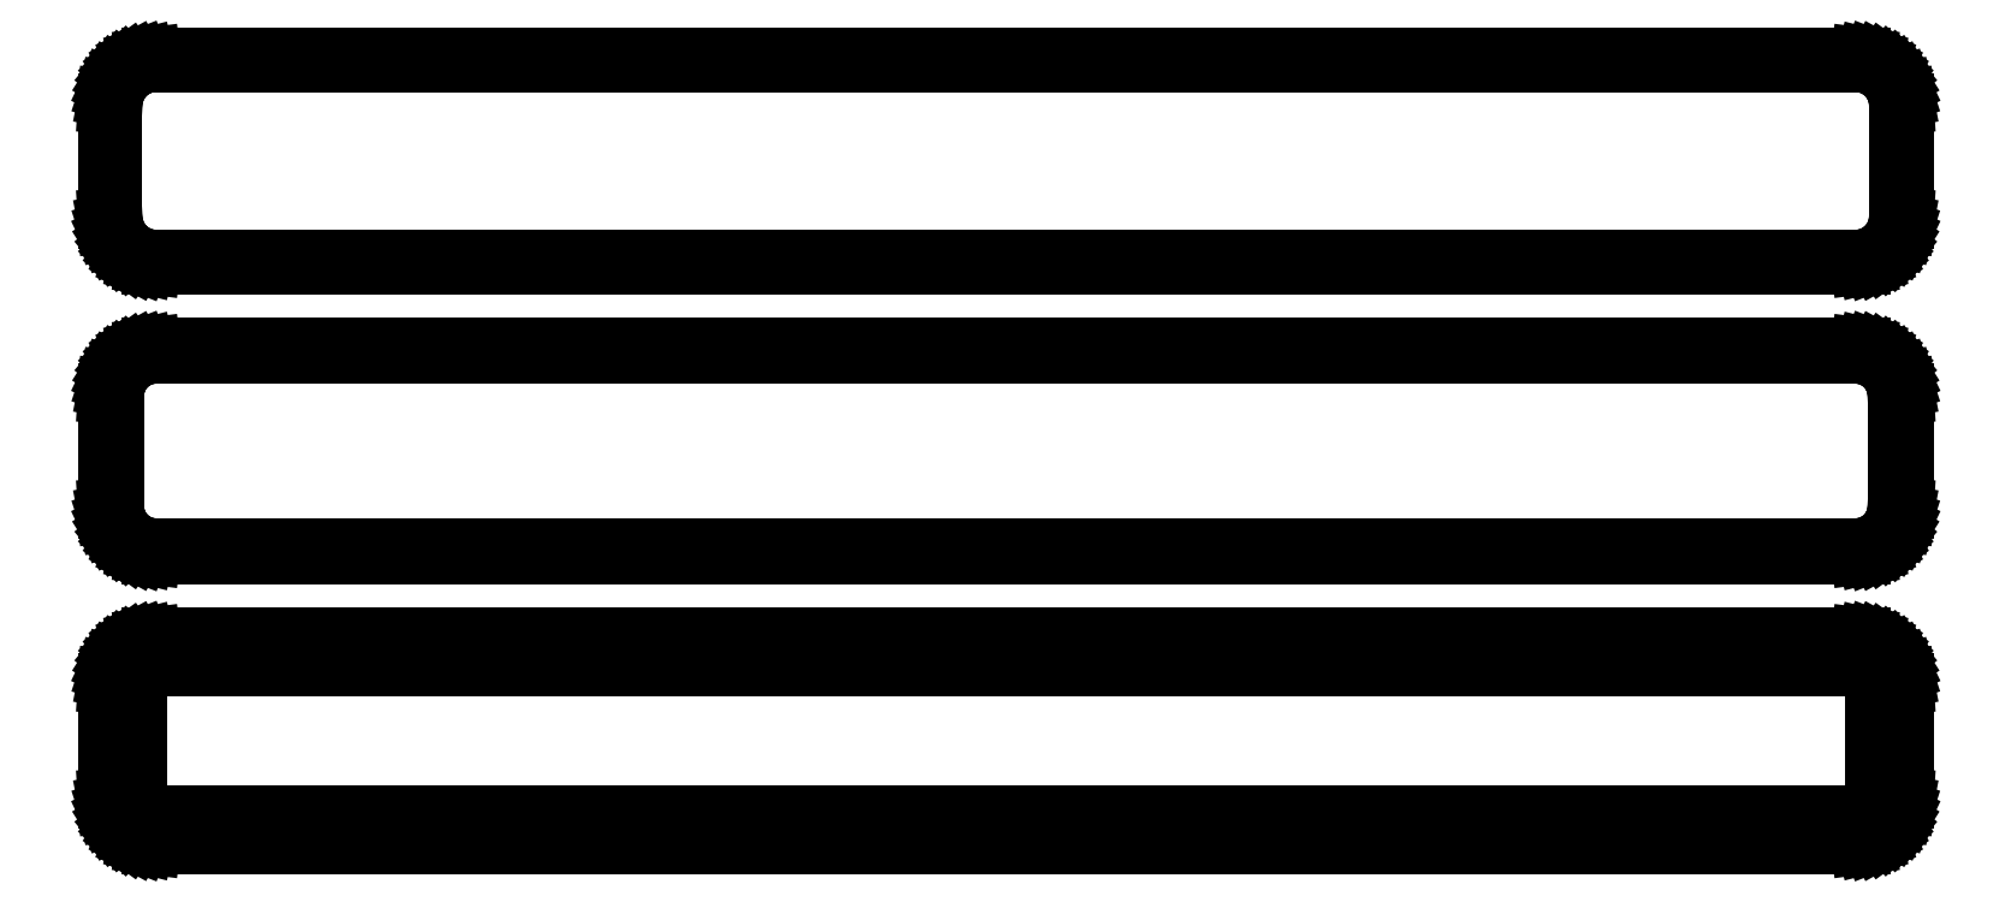
<metadata>
{"format":"dxf","ext":"dxf","renderer":"ezdxf+matplotlib","layout":"modelspace","background":"white","min_lineweight":24,"dpi":150}
</metadata>
<code>
0
SECTION
2
ENTITIES
0
LINE
8
0
10
93.44
20
146.3
11
94.05
21
146.5
0
LINE
8
0
10
94.05
20
146.5
11
94.63
21
146.7
0
LINE
8
0
10
94.63
20
146.7
11
95.18
21
147
0
LINE
8
0
10
95.18
20
147
11
95.69
21
147.4
0
LINE
8
0
10
95.69
20
147.4
11
96.14
21
147.8
0
LINE
8
0
10
96.14
20
147.8
11
96.55
21
148.3
0
LINE
8
0
10
96.55
20
148.3
11
96.88
21
148.8
0
LINE
8
0
10
96.88
20
148.8
11
97.15
21
149.4
0
LINE
8
0
10
97.15
20
149.4
11
97.34
21
150
0
LINE
8
0
10
97.34
20
150
11
97.46
21
150.6
0
LINE
8
0
10
97.46
20
150.6
11
97.5
21
151.2
0
LINE
8
0
10
97.5
20
151.2
11
97.5
21
163.8
0
LINE
8
0
10
97.5
20
163.8
11
97.46
21
164.4
0
LINE
8
0
10
97.46
20
164.4
11
97.34
21
165
0
LINE
8
0
10
97.34
20
165
11
97.15
21
165.6
0
LINE
8
0
10
97.15
20
165.6
11
96.88
21
166.2
0
LINE
8
0
10
96.88
20
166.2
11
96.55
21
166.7
0
LINE
8
0
10
96.55
20
166.7
11
96.14
21
167.2
0
LINE
8
0
10
96.14
20
167.2
11
95.69
21
167.6
0
LINE
8
0
10
95.69
20
167.6
11
95.18
21
168
0
LINE
8
0
10
95.18
20
168
11
94.63
21
168.3
0
LINE
8
0
10
94.63
20
168.3
11
94.05
21
168.5
0
LINE
8
0
10
94.05
20
168.5
11
93.44
21
168.7
0
LINE
8
0
10
93.44
20
168.7
11
92.81
21
168.7
0
LINE
8
0
10
92.81
20
168.7
11
-92.81
21
168.7
0
LINE
8
0
10
-92.81
20
168.7
11
-93.44
21
168.7
0
LINE
8
0
10
-93.44
20
168.7
11
-94.05
21
168.5
0
LINE
8
0
10
-94.05
20
168.5
11
-94.63
21
168.3
0
LINE
8
0
10
-94.63
20
168.3
11
-95.18
21
168
0
LINE
8
0
10
-95.18
20
168
11
-95.69
21
167.6
0
LINE
8
0
10
-95.69
20
167.6
11
-96.14
21
167.2
0
LINE
8
0
10
-96.14
20
167.2
11
-96.55
21
166.7
0
LINE
8
0
10
-96.55
20
166.7
11
-96.88
21
166.2
0
LINE
8
0
10
-96.88
20
166.2
11
-97.15
21
165.6
0
LINE
8
0
10
-97.15
20
165.6
11
-97.34
21
165
0
LINE
8
0
10
-97.34
20
165
11
-97.46
21
164.4
0
LINE
8
0
10
-97.46
20
164.4
11
-97.5
21
163.8
0
LINE
8
0
10
-97.5
20
163.8
11
-97.5
21
151.2
0
LINE
8
0
10
-97.5
20
151.2
11
-97.46
21
150.6
0
LINE
8
0
10
-97.46
20
150.6
11
-97.34
21
150
0
LINE
8
0
10
-97.34
20
150
11
-97.15
21
149.4
0
LINE
8
0
10
-97.15
20
149.4
11
-96.88
21
148.8
0
LINE
8
0
10
-96.88
20
148.8
11
-96.55
21
148.3
0
LINE
8
0
10
-96.55
20
148.3
11
-96.14
21
147.8
0
LINE
8
0
10
-96.14
20
147.8
11
-95.69
21
147.4
0
LINE
8
0
10
-95.69
20
147.4
11
-95.18
21
147
0
LINE
8
0
10
-95.18
20
147
11
-94.63
21
146.7
0
LINE
8
0
10
-94.63
20
146.7
11
-94.05
21
146.5
0
LINE
8
0
10
-94.05
20
146.5
11
-93.44
21
146.3
0
LINE
8
0
10
-93.44
20
146.3
11
-92.81
21
146.3
0
LINE
8
0
10
-92.81
20
146.3
11
92.81
21
146.3
0
LINE
8
0
10
92.81
20
146.3
11
93.44
21
146.3
0
LINE
8
0
10
-92.55
20
146.8
11
-93.14
21
146.8
0
LINE
8
0
10
-93.14
20
146.8
11
-93.72
21
147
0
LINE
8
0
10
-93.72
20
147
11
-94.27
21
147.2
0
LINE
8
0
10
-94.27
20
147.2
11
-94.8
21
147.5
0
LINE
8
0
10
-94.8
20
147.5
11
-95.28
21
147.8
0
LINE
8
0
10
-95.28
20
147.8
11
-95.71
21
148.2
0
LINE
8
0
10
-95.71
20
148.2
11
-96.09
21
148.7
0
LINE
8
0
10
-96.09
20
148.7
11
-96.41
21
149.2
0
LINE
8
0
10
-96.41
20
149.2
11
-96.67
21
149.8
0
LINE
8
0
10
-96.67
20
149.8
11
-96.85
21
150.3
0
LINE
8
0
10
-96.85
20
150.3
11
-96.96
21
150.9
0
LINE
8
0
10
-96.96
20
150.9
11
-97
21
151.5
0
LINE
8
0
10
-97
20
151.5
11
-97
21
163.5
0
LINE
8
0
10
-97
20
163.5
11
-96.96
21
164.1
0
LINE
8
0
10
-96.96
20
164.1
11
-96.85
21
164.7
0
LINE
8
0
10
-96.85
20
164.7
11
-96.67
21
165.2
0
LINE
8
0
10
-96.67
20
165.2
11
-96.41
21
165.8
0
LINE
8
0
10
-96.41
20
165.8
11
-96.09
21
166.3
0
LINE
8
0
10
-96.09
20
166.3
11
-95.71
21
166.8
0
LINE
8
0
10
-95.71
20
166.8
11
-95.28
21
167.2
0
LINE
8
0
10
-95.28
20
167.2
11
-94.8
21
167.5
0
LINE
8
0
10
-94.8
20
167.5
11
-94.27
21
167.8
0
LINE
8
0
10
-94.27
20
167.8
11
-93.72
21
168
0
LINE
8
0
10
-93.72
20
168
11
-93.14
21
168.2
0
LINE
8
0
10
-93.14
20
168.2
11
-92.55
21
168.2
0
LINE
8
0
10
-92.55
20
168.2
11
92.55
21
168.2
0
LINE
8
0
10
92.55
20
168.2
11
93.14
21
168.2
0
LINE
8
0
10
93.14
20
168.2
11
93.72
21
168
0
LINE
8
0
10
93.72
20
168
11
94.27
21
167.8
0
LINE
8
0
10
94.27
20
167.8
11
94.8
21
167.5
0
LINE
8
0
10
94.8
20
167.5
11
95.28
21
167.2
0
LINE
8
0
10
95.28
20
167.2
11
95.71
21
166.8
0
LINE
8
0
10
95.71
20
166.8
11
96.09
21
166.3
0
LINE
8
0
10
96.09
20
166.3
11
96.41
21
165.8
0
LINE
8
0
10
96.41
20
165.8
11
96.67
21
165.2
0
LINE
8
0
10
96.67
20
165.2
11
96.85
21
164.7
0
LINE
8
0
10
96.85
20
164.7
11
96.96
21
164.1
0
LINE
8
0
10
96.96
20
164.1
11
97
21
163.5
0
LINE
8
0
10
97
20
163.5
11
97
21
151.5
0
LINE
8
0
10
97
20
151.5
11
96.96
21
150.9
0
LINE
8
0
10
96.96
20
150.9
11
96.85
21
150.3
0
LINE
8
0
10
96.85
20
150.3
11
96.67
21
149.8
0
LINE
8
0
10
96.67
20
149.8
11
96.41
21
149.2
0
LINE
8
0
10
96.41
20
149.2
11
96.09
21
148.7
0
LINE
8
0
10
96.09
20
148.7
11
95.71
21
148.2
0
LINE
8
0
10
95.71
20
148.2
11
95.28
21
147.8
0
LINE
8
0
10
95.28
20
147.8
11
94.8
21
147.5
0
LINE
8
0
10
94.8
20
147.5
11
94.27
21
147.2
0
LINE
8
0
10
94.27
20
147.2
11
93.72
21
147
0
LINE
8
0
10
93.72
20
147
11
93.14
21
146.8
0
LINE
8
0
10
93.14
20
146.8
11
92.55
21
146.8
0
LINE
8
0
10
92.55
20
146.8
11
-92.55
21
146.8
0
LINE
8
0
10
93.44
20
114.8
11
94.05
21
115
0
LINE
8
0
10
94.05
20
115
11
94.63
21
115.2
0
LINE
8
0
10
94.63
20
115.2
11
95.18
21
115.5
0
LINE
8
0
10
95.18
20
115.5
11
95.69
21
115.9
0
LINE
8
0
10
95.69
20
115.9
11
96.14
21
116.3
0
LINE
8
0
10
96.14
20
116.3
11
96.55
21
116.8
0
LINE
8
0
10
96.55
20
116.8
11
96.88
21
117.3
0
LINE
8
0
10
96.88
20
117.3
11
97.15
21
117.9
0
LINE
8
0
10
97.15
20
117.9
11
97.34
21
118.5
0
LINE
8
0
10
97.34
20
118.5
11
97.46
21
119.1
0
LINE
8
0
10
97.46
20
119.1
11
97.5
21
119.8
0
LINE
8
0
10
97.5
20
119.8
11
97.5
21
132.2
0
LINE
8
0
10
97.5
20
132.2
11
97.46
21
132.9
0
LINE
8
0
10
97.46
20
132.9
11
97.34
21
133.5
0
LINE
8
0
10
97.34
20
133.5
11
97.15
21
134.1
0
LINE
8
0
10
97.15
20
134.1
11
96.88
21
134.7
0
LINE
8
0
10
96.88
20
134.7
11
96.55
21
135.2
0
LINE
8
0
10
96.55
20
135.2
11
96.14
21
135.7
0
LINE
8
0
10
96.14
20
135.7
11
95.69
21
136.1
0
LINE
8
0
10
95.69
20
136.1
11
95.18
21
136.5
0
LINE
8
0
10
95.18
20
136.5
11
94.63
21
136.8
0
LINE
8
0
10
94.63
20
136.8
11
94.05
21
137
0
LINE
8
0
10
94.05
20
137
11
93.44
21
137.2
0
LINE
8
0
10
93.44
20
137.2
11
92.81
21
137.2
0
LINE
8
0
10
92.81
20
137.2
11
-92.81
21
137.2
0
LINE
8
0
10
-92.81
20
137.2
11
-93.44
21
137.2
0
LINE
8
0
10
-93.44
20
137.2
11
-94.05
21
137
0
LINE
8
0
10
-94.05
20
137
11
-94.63
21
136.8
0
LINE
8
0
10
-94.63
20
136.8
11
-95.18
21
136.5
0
LINE
8
0
10
-95.18
20
136.5
11
-95.69
21
136.1
0
LINE
8
0
10
-95.69
20
136.1
11
-96.14
21
135.7
0
LINE
8
0
10
-96.14
20
135.7
11
-96.55
21
135.2
0
LINE
8
0
10
-96.55
20
135.2
11
-96.88
21
134.7
0
LINE
8
0
10
-96.88
20
134.7
11
-97.15
21
134.1
0
LINE
8
0
10
-97.15
20
134.1
11
-97.34
21
133.5
0
LINE
8
0
10
-97.34
20
133.5
11
-97.46
21
132.9
0
LINE
8
0
10
-97.46
20
132.9
11
-97.5
21
132.2
0
LINE
8
0
10
-97.5
20
132.2
11
-97.5
21
119.8
0
LINE
8
0
10
-97.5
20
119.8
11
-97.46
21
119.1
0
LINE
8
0
10
-97.46
20
119.1
11
-97.34
21
118.5
0
LINE
8
0
10
-97.34
20
118.5
11
-97.15
21
117.9
0
LINE
8
0
10
-97.15
20
117.9
11
-96.88
21
117.3
0
LINE
8
0
10
-96.88
20
117.3
11
-96.55
21
116.8
0
LINE
8
0
10
-96.55
20
116.8
11
-96.14
21
116.3
0
LINE
8
0
10
-96.14
20
116.3
11
-95.69
21
115.9
0
LINE
8
0
10
-95.69
20
115.9
11
-95.18
21
115.5
0
LINE
8
0
10
-95.18
20
115.5
11
-94.63
21
115.2
0
LINE
8
0
10
-94.63
20
115.2
11
-94.05
21
115
0
LINE
8
0
10
-94.05
20
115
11
-93.44
21
114.8
0
LINE
8
0
10
-93.44
20
114.8
11
-92.81
21
114.8
0
LINE
8
0
10
-92.81
20
114.8
11
92.81
21
114.8
0
LINE
8
0
10
92.81
20
114.8
11
93.44
21
114.8
0
LINE
8
0
10
-92.54
20
115.4
11
-93.11
21
115.5
0
LINE
8
0
10
-93.11
20
115.5
11
-93.66
21
115.6
0
LINE
8
0
10
-93.66
20
115.6
11
-94.2
21
115.9
0
LINE
8
0
10
-94.2
20
115.9
11
-94.7
21
116.1
0
LINE
8
0
10
-94.7
20
116.1
11
-95.17
21
116.5
0
LINE
8
0
10
-95.17
20
116.5
11
-95.59
21
116.9
0
LINE
8
0
10
-95.59
20
116.9
11
-95.95
21
117.3
0
LINE
8
0
10
-95.95
20
117.3
11
-96.26
21
117.8
0
LINE
8
0
10
-96.26
20
117.8
11
-96.51
21
118.3
0
LINE
8
0
10
-96.51
20
118.3
11
-96.68
21
118.9
0
LINE
8
0
10
-96.68
20
118.9
11
-96.79
21
119.4
0
LINE
8
0
10
-96.79
20
119.4
11
-96.83
21
120
0
LINE
8
0
10
-96.83
20
120
11
-96.83
21
132
0
LINE
8
0
10
-96.83
20
132
11
-96.79
21
132.6
0
LINE
8
0
10
-96.79
20
132.6
11
-96.68
21
133.1
0
LINE
8
0
10
-96.68
20
133.1
11
-96.51
21
133.7
0
LINE
8
0
10
-96.51
20
133.7
11
-96.26
21
134.2
0
LINE
8
0
10
-96.26
20
134.2
11
-95.95
21
134.7
0
LINE
8
0
10
-95.95
20
134.7
11
-95.59
21
135.1
0
LINE
8
0
10
-95.59
20
135.1
11
-95.17
21
135.5
0
LINE
8
0
10
-95.17
20
135.5
11
-94.7
21
135.9
0
LINE
8
0
10
-94.7
20
135.9
11
-94.2
21
136.1
0
LINE
8
0
10
-94.2
20
136.1
11
-93.66
21
136.4
0
LINE
8
0
10
-93.66
20
136.4
11
-93.11
21
136.5
0
LINE
8
0
10
-93.11
20
136.5
11
-92.54
21
136.6
0
LINE
8
0
10
-92.54
20
136.6
11
92.54
21
136.6
0
LINE
8
0
10
92.54
20
136.6
11
93.11
21
136.5
0
LINE
8
0
10
93.11
20
136.5
11
93.66
21
136.4
0
LINE
8
0
10
93.66
20
136.4
11
94.2
21
136.1
0
LINE
8
0
10
94.2
20
136.1
11
94.7
21
135.9
0
LINE
8
0
10
94.7
20
135.9
11
95.17
21
135.5
0
LINE
8
0
10
95.17
20
135.5
11
95.59
21
135.1
0
LINE
8
0
10
95.59
20
135.1
11
95.95
21
134.7
0
LINE
8
0
10
95.95
20
134.7
11
96.26
21
134.2
0
LINE
8
0
10
96.26
20
134.2
11
96.51
21
133.7
0
LINE
8
0
10
96.51
20
133.7
11
96.68
21
133.1
0
LINE
8
0
10
96.68
20
133.1
11
96.79
21
132.6
0
LINE
8
0
10
96.79
20
132.6
11
96.83
21
132
0
LINE
8
0
10
96.83
20
132
11
96.83
21
120
0
LINE
8
0
10
96.83
20
120
11
96.79
21
119.4
0
LINE
8
0
10
96.79
20
119.4
11
96.68
21
118.9
0
LINE
8
0
10
96.68
20
118.9
11
96.51
21
118.3
0
LINE
8
0
10
96.51
20
118.3
11
96.26
21
117.8
0
LINE
8
0
10
96.26
20
117.8
11
95.95
21
117.3
0
LINE
8
0
10
95.95
20
117.3
11
95.59
21
116.9
0
LINE
8
0
10
95.59
20
116.9
11
95.17
21
116.5
0
LINE
8
0
10
95.17
20
116.5
11
94.7
21
116.1
0
LINE
8
0
10
94.7
20
116.1
11
94.2
21
115.9
0
LINE
8
0
10
94.2
20
115.9
11
93.66
21
115.6
0
LINE
8
0
10
93.66
20
115.6
11
93.11
21
115.5
0
LINE
8
0
10
93.11
20
115.5
11
92.54
21
115.4
0
LINE
8
0
10
92.54
20
115.4
11
-92.54
21
115.4
0
LINE
8
0
10
93.44
20
83.34
11
94.05
21
83.49
0
LINE
8
0
10
94.05
20
83.49
11
94.63
21
83.73
0
LINE
8
0
10
94.63
20
83.73
11
95.18
21
84.03
0
LINE
8
0
10
95.18
20
84.03
11
95.69
21
84.4
0
LINE
8
0
10
95.69
20
84.4
11
96.14
21
84.83
0
LINE
8
0
10
96.14
20
84.83
11
96.55
21
85.31
0
LINE
8
0
10
96.55
20
85.31
11
96.88
21
85.84
0
LINE
8
0
10
96.88
20
85.84
11
97.15
21
86.41
0
LINE
8
0
10
97.15
20
86.41
11
97.34
21
87.01
0
LINE
8
0
10
97.34
20
87.01
11
97.46
21
87.62
0
LINE
8
0
10
97.46
20
87.62
11
97.5
21
88.25
0
LINE
8
0
10
97.5
20
88.25
11
97.5
21
100.8
0
LINE
8
0
10
97.5
20
100.8
11
97.46
21
101.4
0
LINE
8
0
10
97.46
20
101.4
11
97.34
21
102
0
LINE
8
0
10
97.34
20
102
11
97.15
21
102.6
0
LINE
8
0
10
97.15
20
102.6
11
96.88
21
103.2
0
LINE
8
0
10
96.88
20
103.2
11
96.55
21
103.7
0
LINE
8
0
10
96.55
20
103.7
11
96.14
21
104.2
0
LINE
8
0
10
96.14
20
104.2
11
95.69
21
104.6
0
LINE
8
0
10
95.69
20
104.6
11
95.18
21
105
0
LINE
8
0
10
95.18
20
105
11
94.63
21
105.3
0
LINE
8
0
10
94.63
20
105.3
11
94.05
21
105.5
0
LINE
8
0
10
94.05
20
105.5
11
93.44
21
105.7
0
LINE
8
0
10
93.44
20
105.7
11
92.81
21
105.7
0
LINE
8
0
10
92.81
20
105.7
11
-92.81
21
105.7
0
LINE
8
0
10
-92.81
20
105.7
11
-93.44
21
105.7
0
LINE
8
0
10
-93.44
20
105.7
11
-94.05
21
105.5
0
LINE
8
0
10
-94.05
20
105.5
11
-94.63
21
105.3
0
LINE
8
0
10
-94.63
20
105.3
11
-95.18
21
105
0
LINE
8
0
10
-95.18
20
105
11
-95.69
21
104.6
0
LINE
8
0
10
-95.69
20
104.6
11
-96.14
21
104.2
0
LINE
8
0
10
-96.14
20
104.2
11
-96.55
21
103.7
0
LINE
8
0
10
-96.55
20
103.7
11
-96.88
21
103.2
0
LINE
8
0
10
-96.88
20
103.2
11
-97.15
21
102.6
0
LINE
8
0
10
-97.15
20
102.6
11
-97.34
21
102
0
LINE
8
0
10
-97.34
20
102
11
-97.46
21
101.4
0
LINE
8
0
10
-97.46
20
101.4
11
-97.5
21
100.8
0
LINE
8
0
10
-97.5
20
100.8
11
-97.5
21
88.25
0
LINE
8
0
10
-97.5
20
88.25
11
-97.46
21
87.62
0
LINE
8
0
10
-97.46
20
87.62
11
-97.34
21
87.01
0
LINE
8
0
10
-97.34
20
87.01
11
-97.15
21
86.41
0
LINE
8
0
10
-97.15
20
86.41
11
-96.88
21
85.84
0
LINE
8
0
10
-96.88
20
85.84
11
-96.55
21
85.31
0
LINE
8
0
10
-96.55
20
85.31
11
-96.14
21
84.83
0
LINE
8
0
10
-96.14
20
84.83
11
-95.69
21
84.4
0
LINE
8
0
10
-95.69
20
84.4
11
-95.18
21
84.03
0
LINE
8
0
10
-95.18
20
84.03
11
-94.63
21
83.73
0
LINE
8
0
10
-94.63
20
83.73
11
-94.05
21
83.49
0
LINE
8
0
10
-94.05
20
83.49
11
-93.44
21
83.34
0
LINE
8
0
10
-93.44
20
83.34
11
-92.81
21
83.26
0
LINE
8
0
10
-92.81
20
83.26
11
92.81
21
83.26
0
LINE
8
0
10
92.81
20
83.26
11
93.44
21
83.34
0
LINE
8
0
10
-92.38
20
86.39
11
-92.65
21
86.43
0
LINE
8
0
10
-92.65
20
86.43
11
-92.9
21
86.49
0
LINE
8
0
10
-92.9
20
86.49
11
-93.15
21
86.59
0
LINE
8
0
10
-93.15
20
86.59
11
-93.38
21
86.72
0
LINE
8
0
10
-93.38
20
86.72
11
-93.59
21
86.87
0
LINE
8
0
10
-93.59
20
86.87
11
-93.79
21
87.06
0
LINE
8
0
10
-93.79
20
87.06
11
-93.96
21
87.26
0
LINE
8
0
10
-93.96
20
87.26
11
-94.1
21
87.48
0
LINE
8
0
10
-94.1
20
87.48
11
-94.21
21
87.72
0
LINE
8
0
10
-94.21
20
87.72
11
-94.29
21
87.98
0
LINE
8
0
10
-94.29
20
87.98
11
-94.34
21
88.24
0
LINE
8
0
10
-94.34
20
88.24
11
-94.36
21
88.5
0
LINE
8
0
10
-94.36
20
88.5
11
-94.36
21
100.5
0
LINE
8
0
10
-94.36
20
100.5
11
-94.34
21
100.8
0
LINE
8
0
10
-94.34
20
100.8
11
-94.29
21
101
0
LINE
8
0
10
-94.29
20
101
11
-94.21
21
101.3
0
LINE
8
0
10
-94.21
20
101.3
11
-94.1
21
101.5
0
LINE
8
0
10
-94.1
20
101.5
11
-93.96
21
101.7
0
LINE
8
0
10
-93.96
20
101.7
11
-93.79
21
101.9
0
LINE
8
0
10
-93.79
20
101.9
11
-93.59
21
102.1
0
LINE
8
0
10
-93.59
20
102.1
11
-93.38
21
102.3
0
LINE
8
0
10
-93.38
20
102.3
11
-93.15
21
102.4
0
LINE
8
0
10
-93.15
20
102.4
11
-92.9
21
102.5
0
LINE
8
0
10
-92.9
20
102.5
11
-92.65
21
102.6
0
LINE
8
0
10
-92.65
20
102.6
11
-92.38
21
102.6
0
LINE
8
0
10
-92.38
20
102.6
11
92.38
21
102.6
0
LINE
8
0
10
92.38
20
102.6
11
92.65
21
102.6
0
LINE
8
0
10
92.65
20
102.6
11
92.9
21
102.5
0
LINE
8
0
10
92.9
20
102.5
11
93.15
21
102.4
0
LINE
8
0
10
93.15
20
102.4
11
93.38
21
102.3
0
LINE
8
0
10
93.38
20
102.3
11
93.59
21
102.1
0
LINE
8
0
10
93.59
20
102.1
11
93.79
21
101.9
0
LINE
8
0
10
93.79
20
101.9
11
93.96
21
101.7
0
LINE
8
0
10
93.96
20
101.7
11
94.1
21
101.5
0
LINE
8
0
10
94.1
20
101.5
11
94.21
21
101.3
0
LINE
8
0
10
94.21
20
101.3
11
94.29
21
101
0
LINE
8
0
10
94.29
20
101
11
94.34
21
100.8
0
LINE
8
0
10
94.34
20
100.8
11
94.36
21
100.5
0
LINE
8
0
10
94.36
20
100.5
11
94.36
21
88.5
0
LINE
8
0
10
94.36
20
88.5
11
94.34
21
88.24
0
LINE
8
0
10
94.34
20
88.24
11
94.29
21
87.98
0
LINE
8
0
10
94.29
20
87.98
11
94.21
21
87.72
0
LINE
8
0
10
94.21
20
87.72
11
94.1
21
87.48
0
LINE
8
0
10
94.1
20
87.48
11
93.96
21
87.26
0
LINE
8
0
10
93.96
20
87.26
11
93.79
21
87.06
0
LINE
8
0
10
93.79
20
87.06
11
93.59
21
86.87
0
LINE
8
0
10
93.59
20
86.87
11
93.38
21
86.72
0
LINE
8
0
10
93.38
20
86.72
11
93.15
21
86.59
0
LINE
8
0
10
93.15
20
86.59
11
92.9
21
86.49
0
LINE
8
0
10
92.9
20
86.49
11
92.65
21
86.43
0
LINE
8
0
10
92.65
20
86.43
11
92.38
21
86.39
0
LINE
8
0
10
92.38
20
86.39
11
-92.38
21
86.39
0
ENDSEC
0
EOF

</code>
